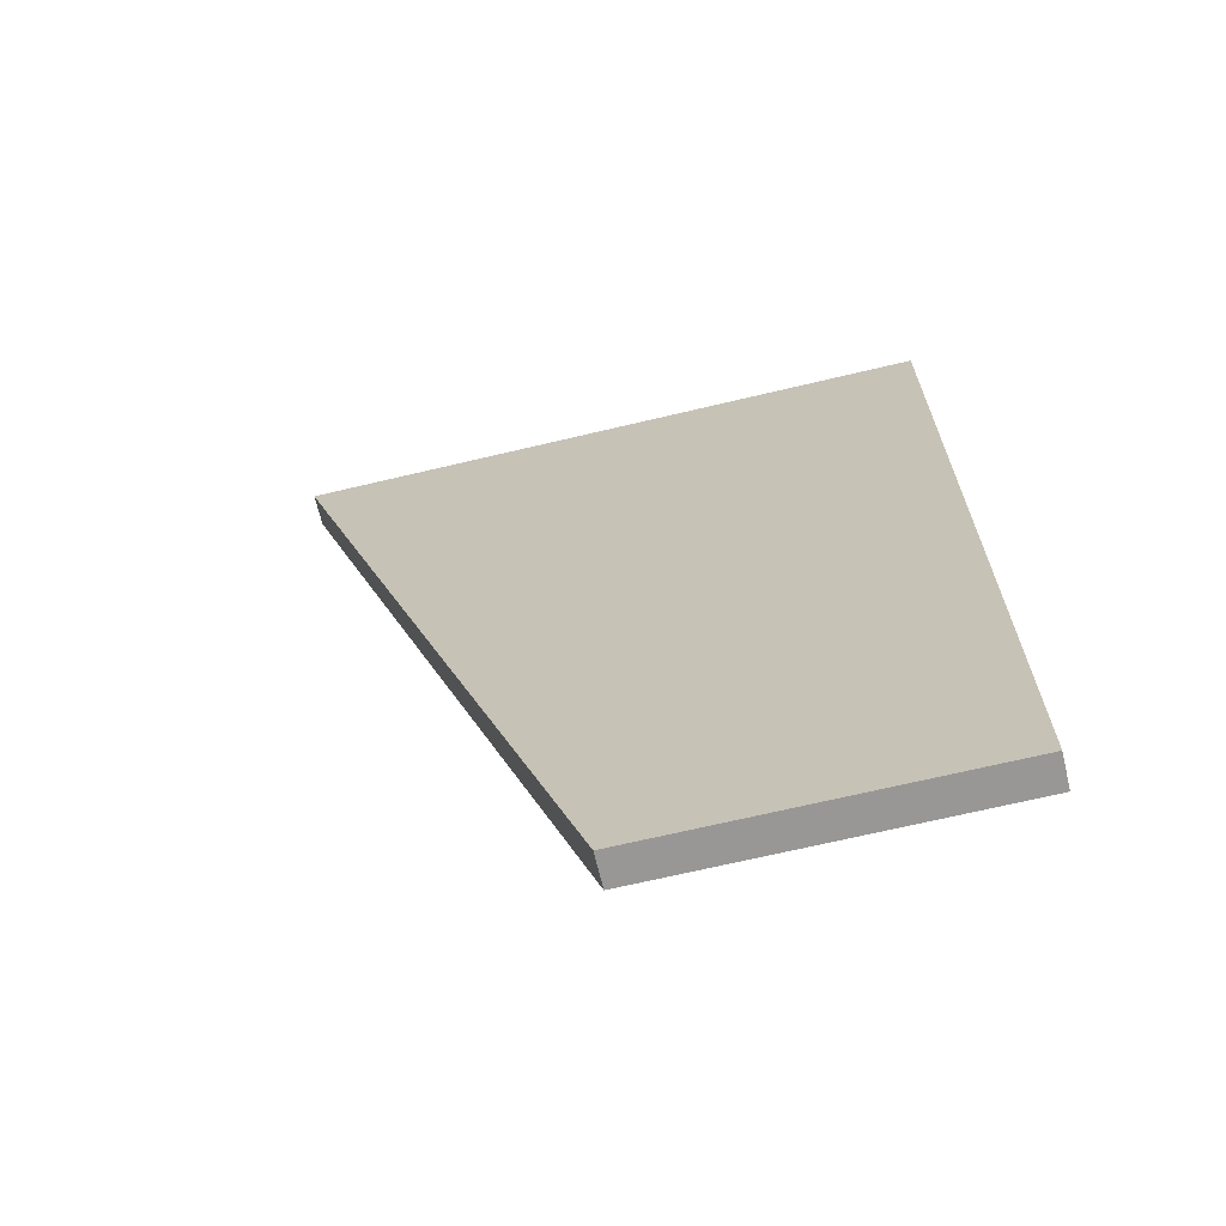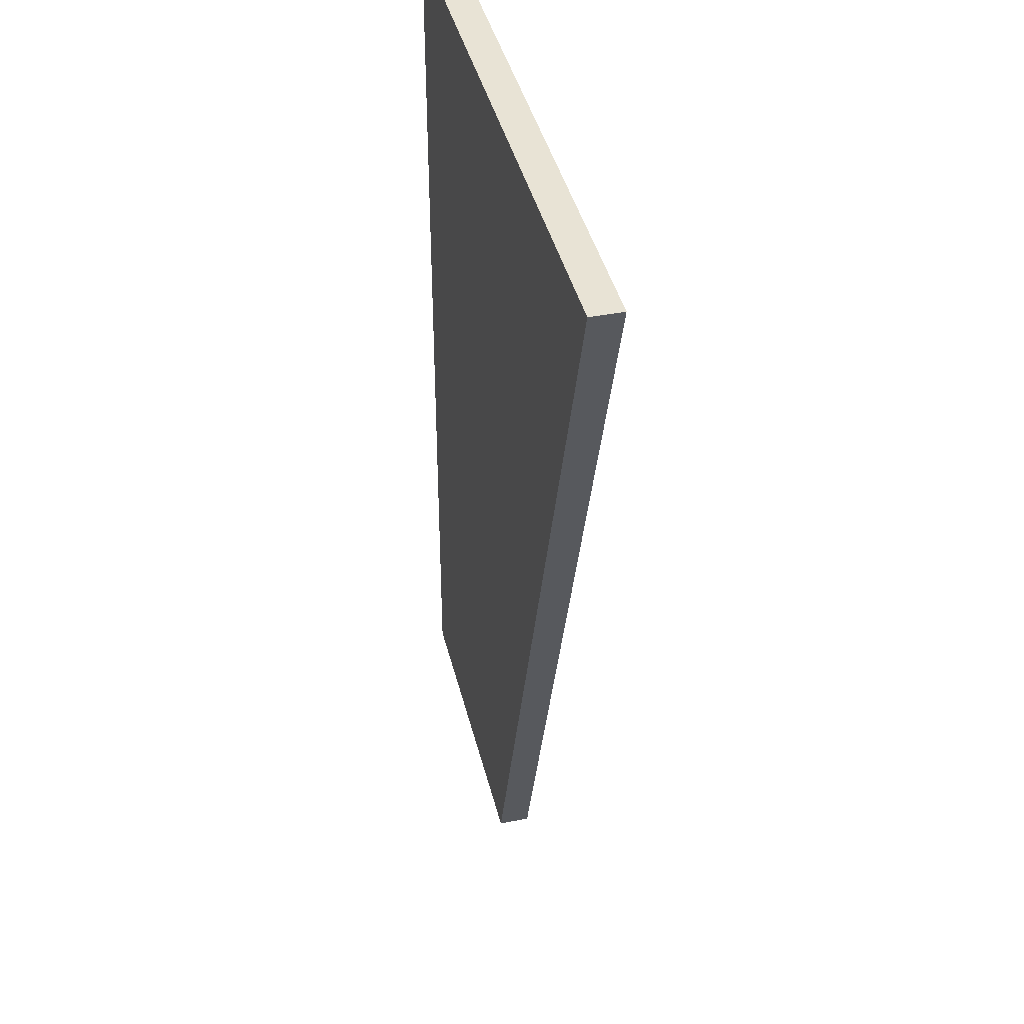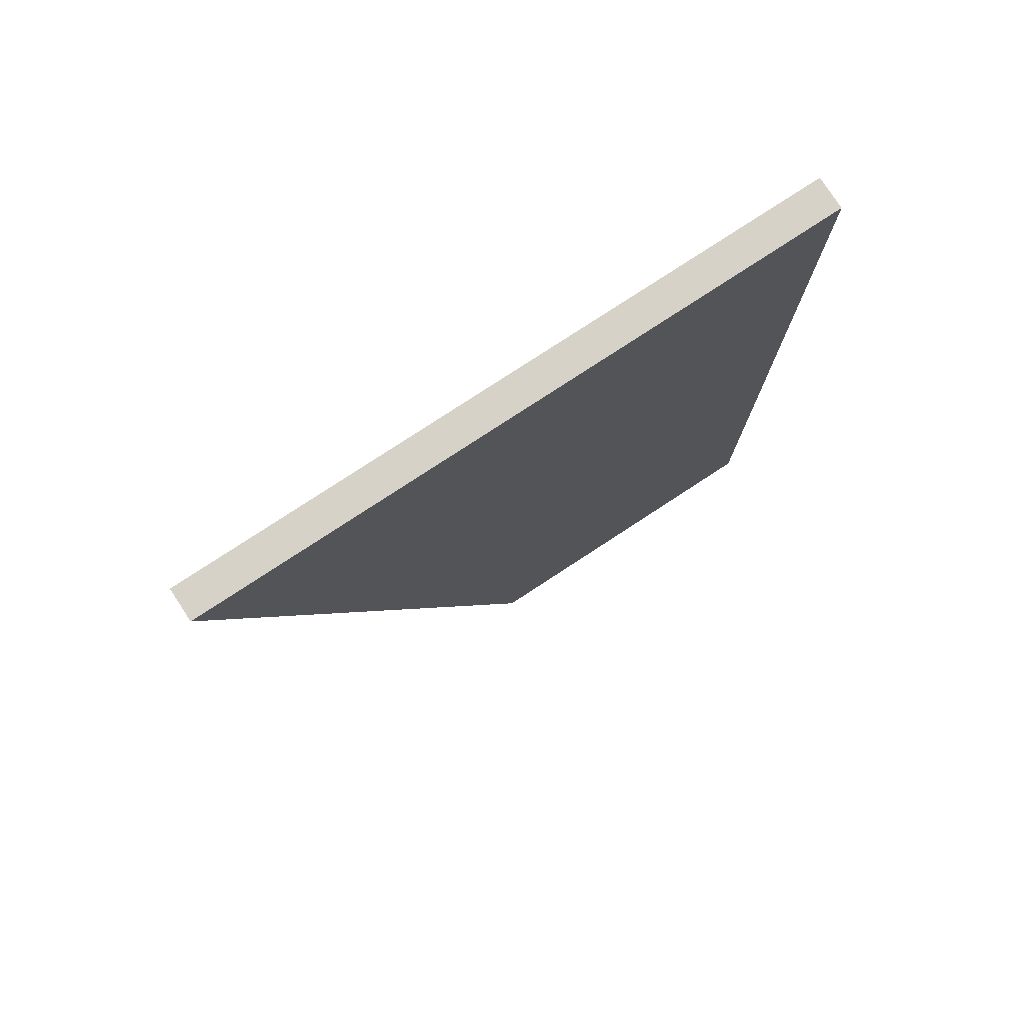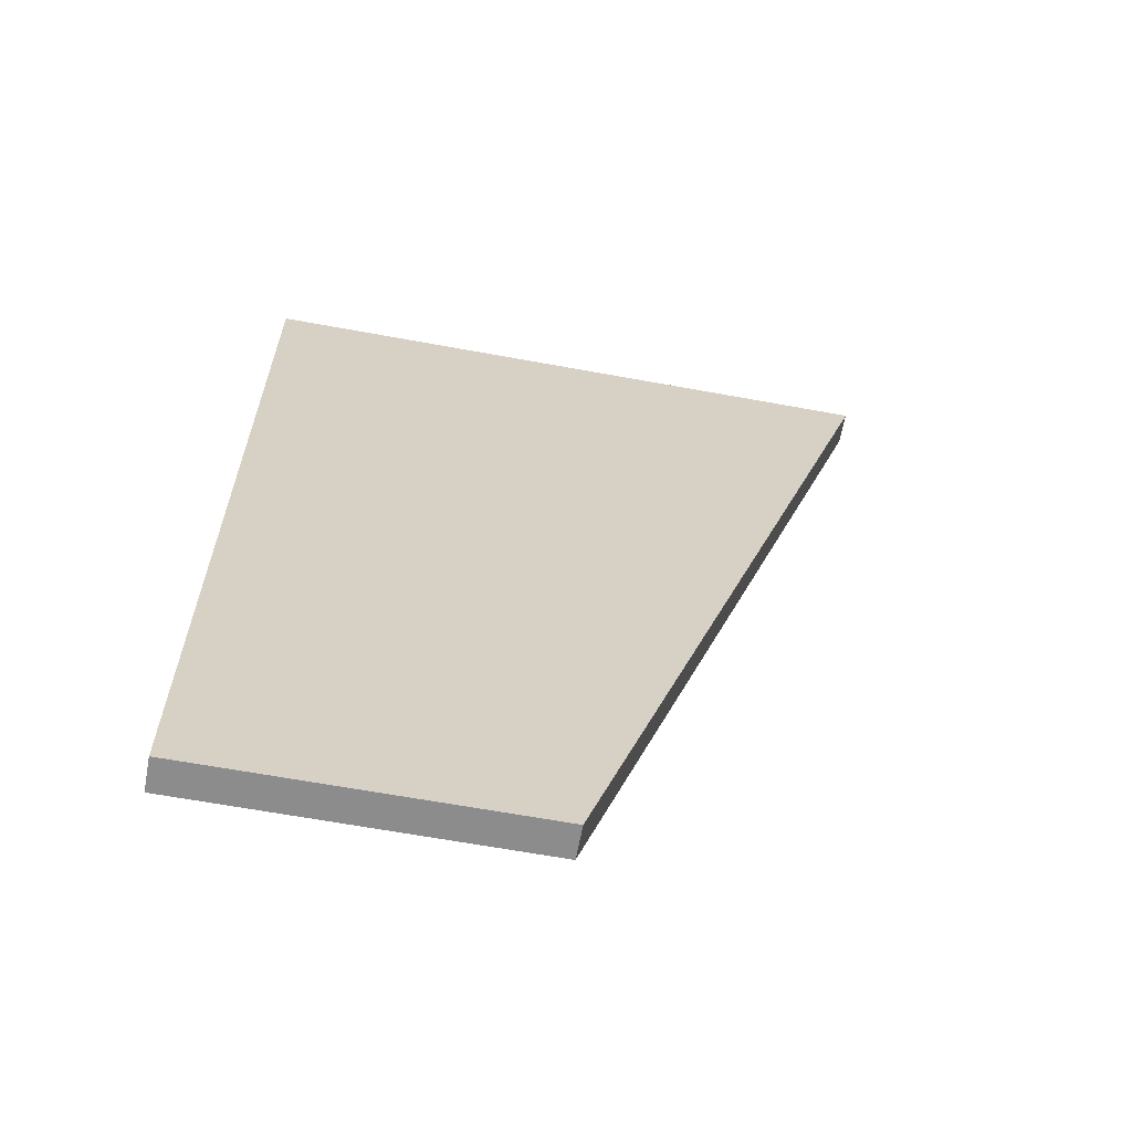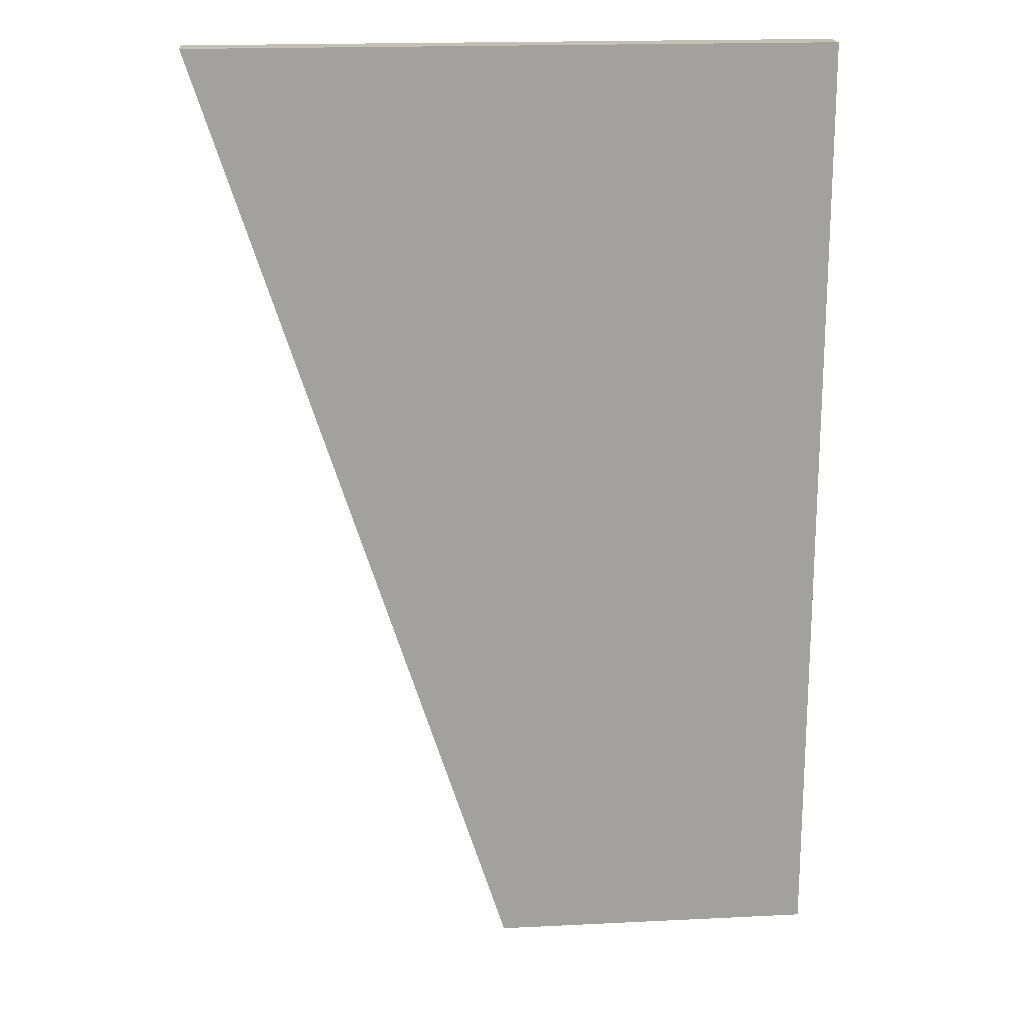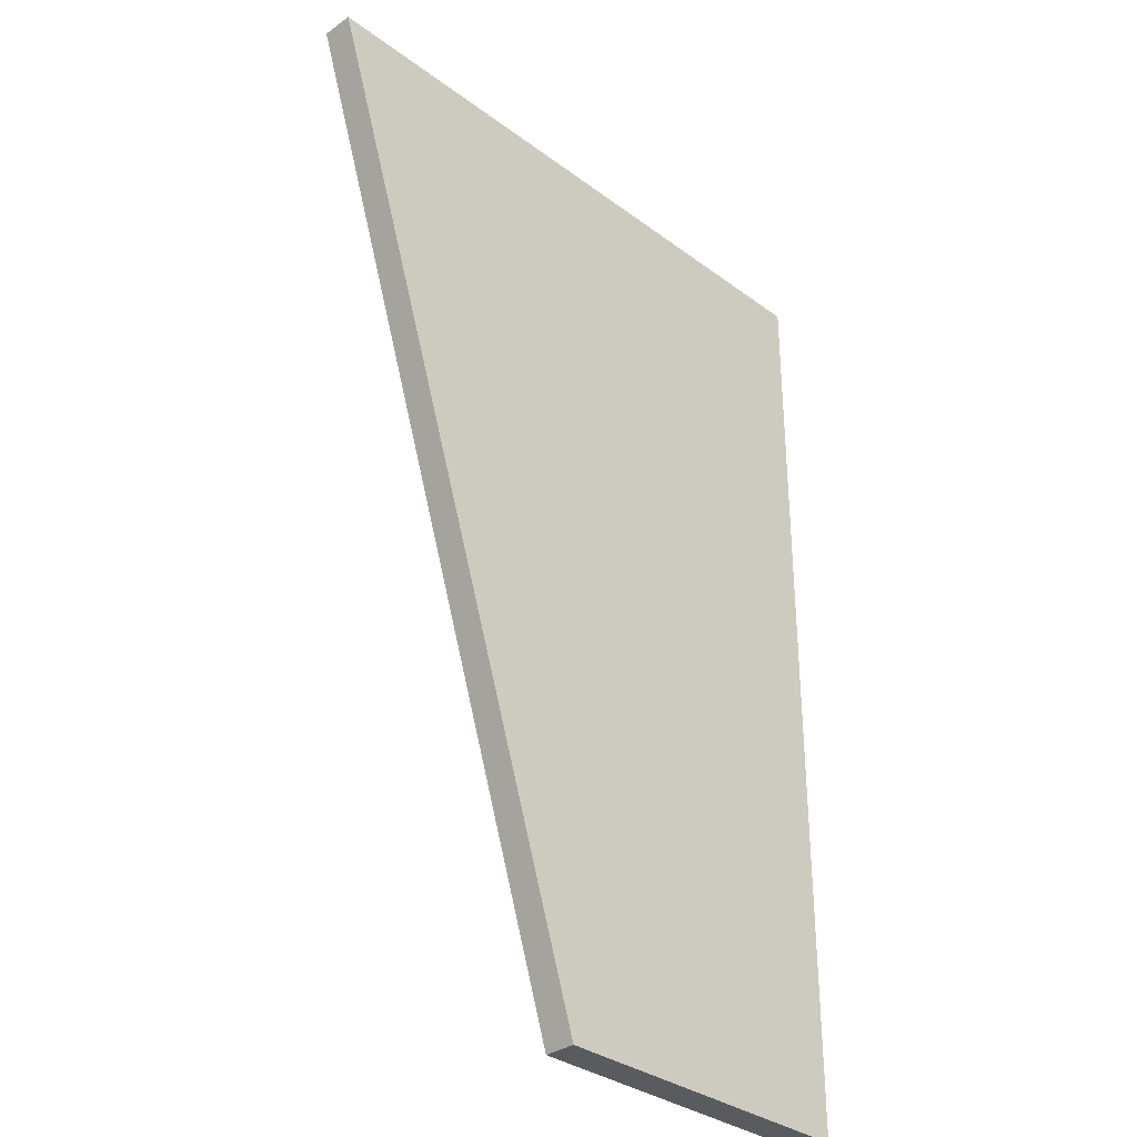
<metadata>
{"format":"obj","ext":"obj","renderer":"f3d","projection":"perspective","resolution":1024,"background":"white","views":[{"elev":-68.3,"azim":-166.6,"up":"+Z"},{"elev":41.3,"azim":76.5,"up":"+Z"},{"elev":78.4,"azim":146.8,"up":"+Z"},{"elev":-64.2,"azim":-10.5,"up":"+Z"},{"elev":18.4,"azim":174.6,"up":"+Z"},{"elev":-33.1,"azim":134.5,"up":"+Z"}]}
</metadata>
<code>
o
v 20 1 100
v 0 1 100
v 0 0 100
v 20 0 100
v 0 1 70
v 0 0 70
v 10.32 1 70
v 10.32 0 70
g
f 1 2 3 4
f 2 5 6 3
f 5 7 8 6
f 7 1 4 8
f 1 7 5
f 5 2 1
f 6 8 4
f 4 3 6

</code>
